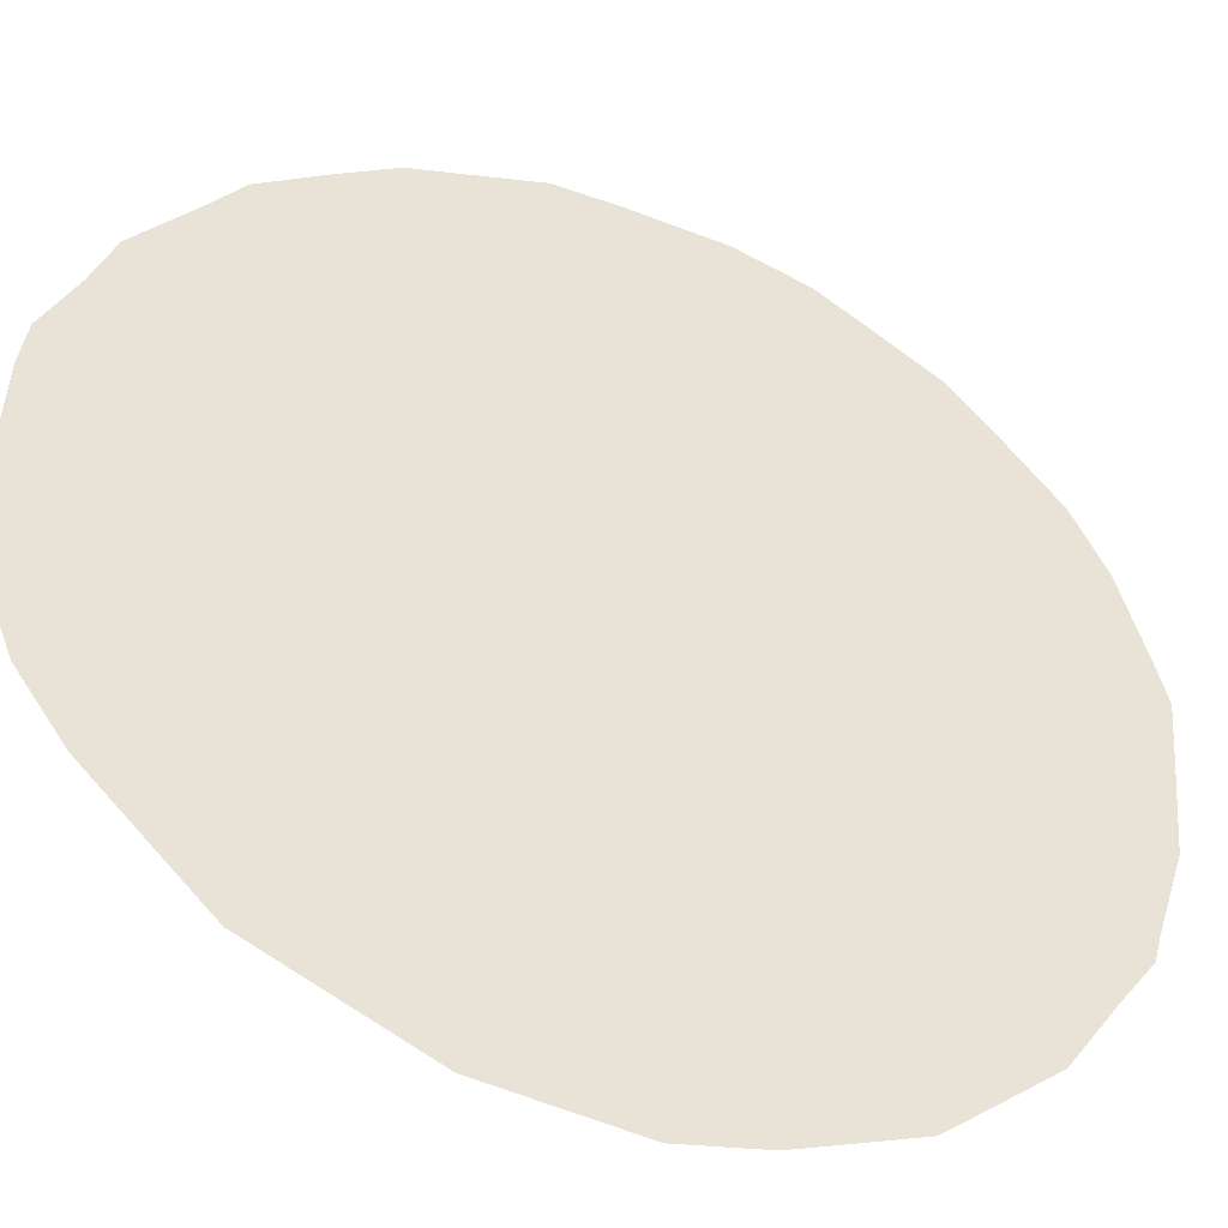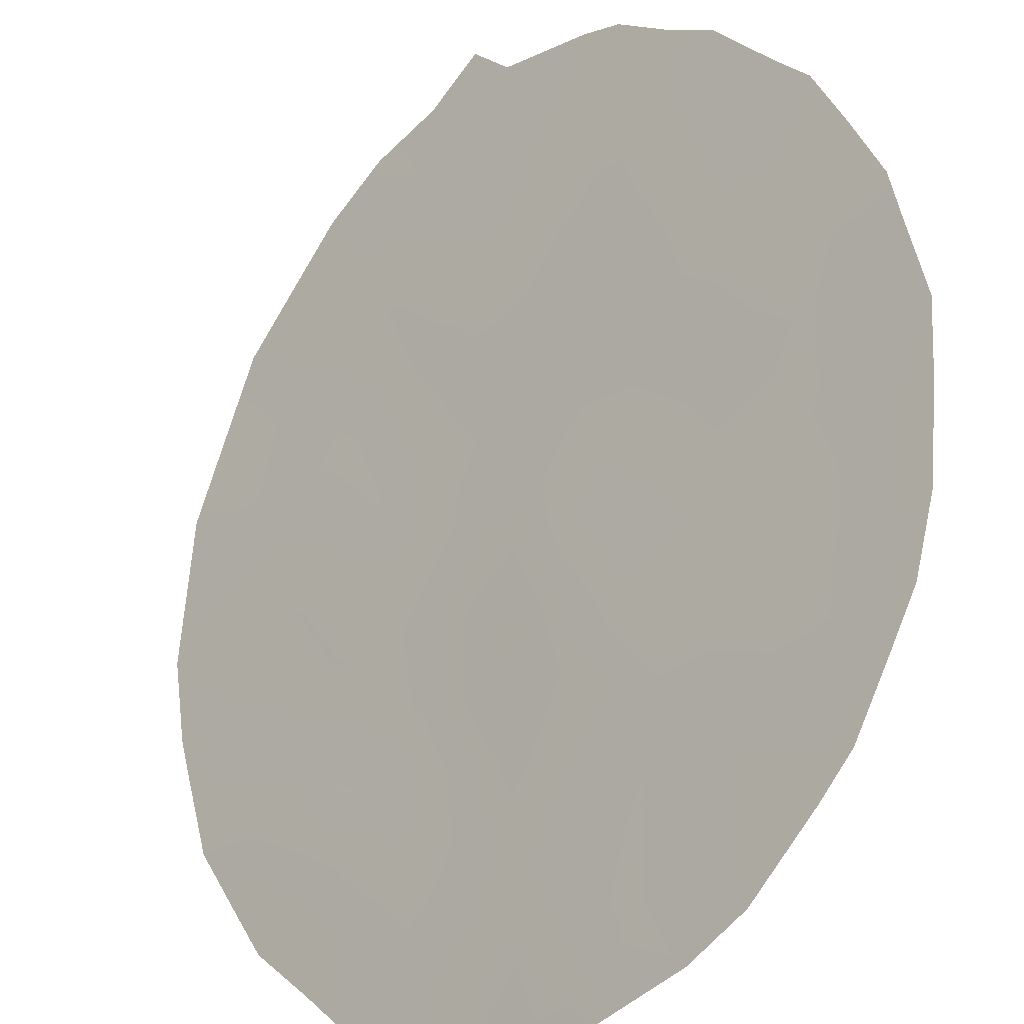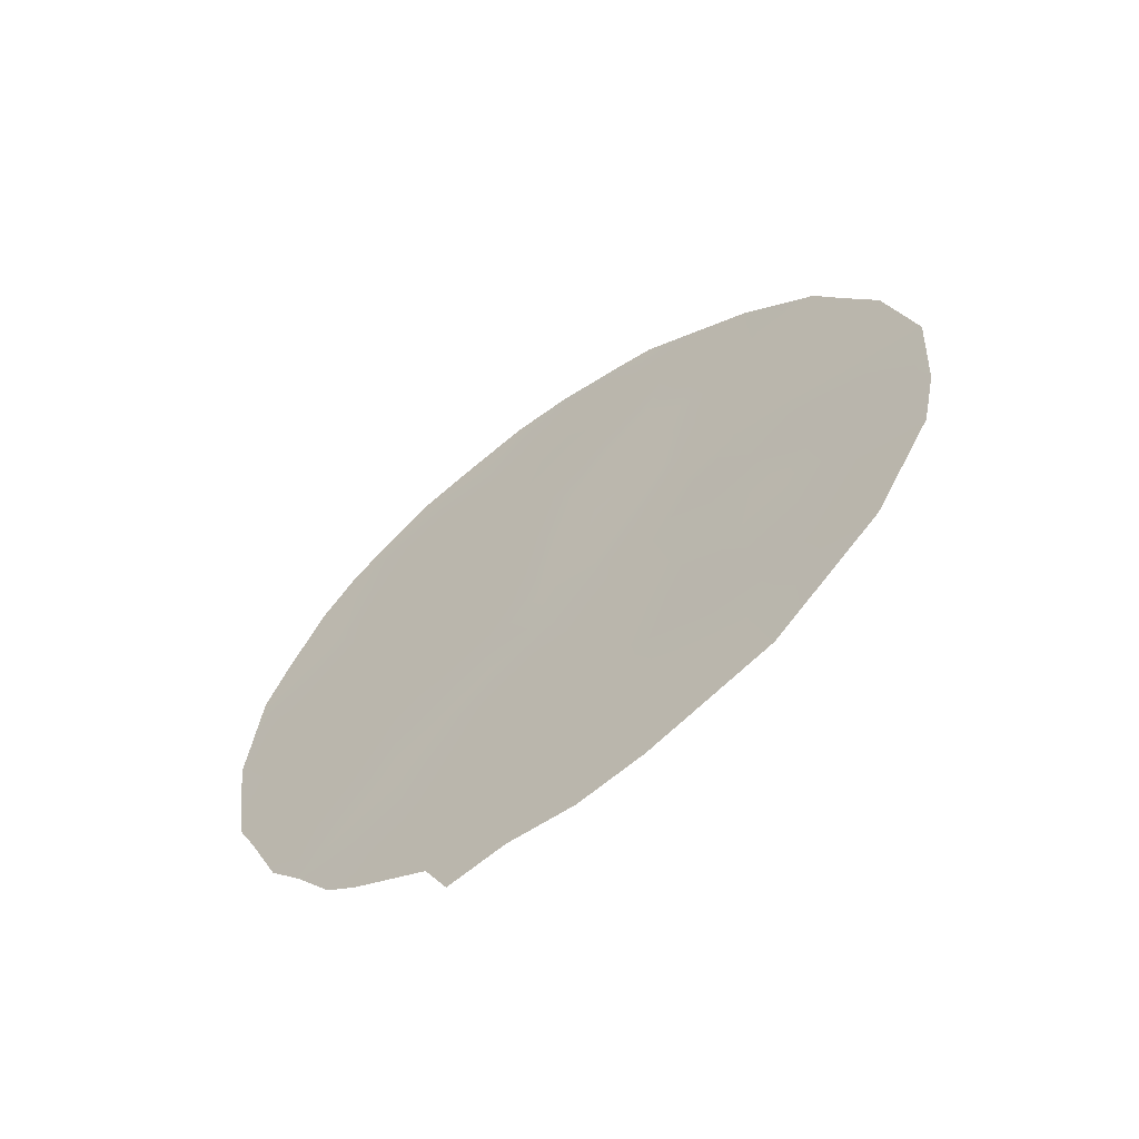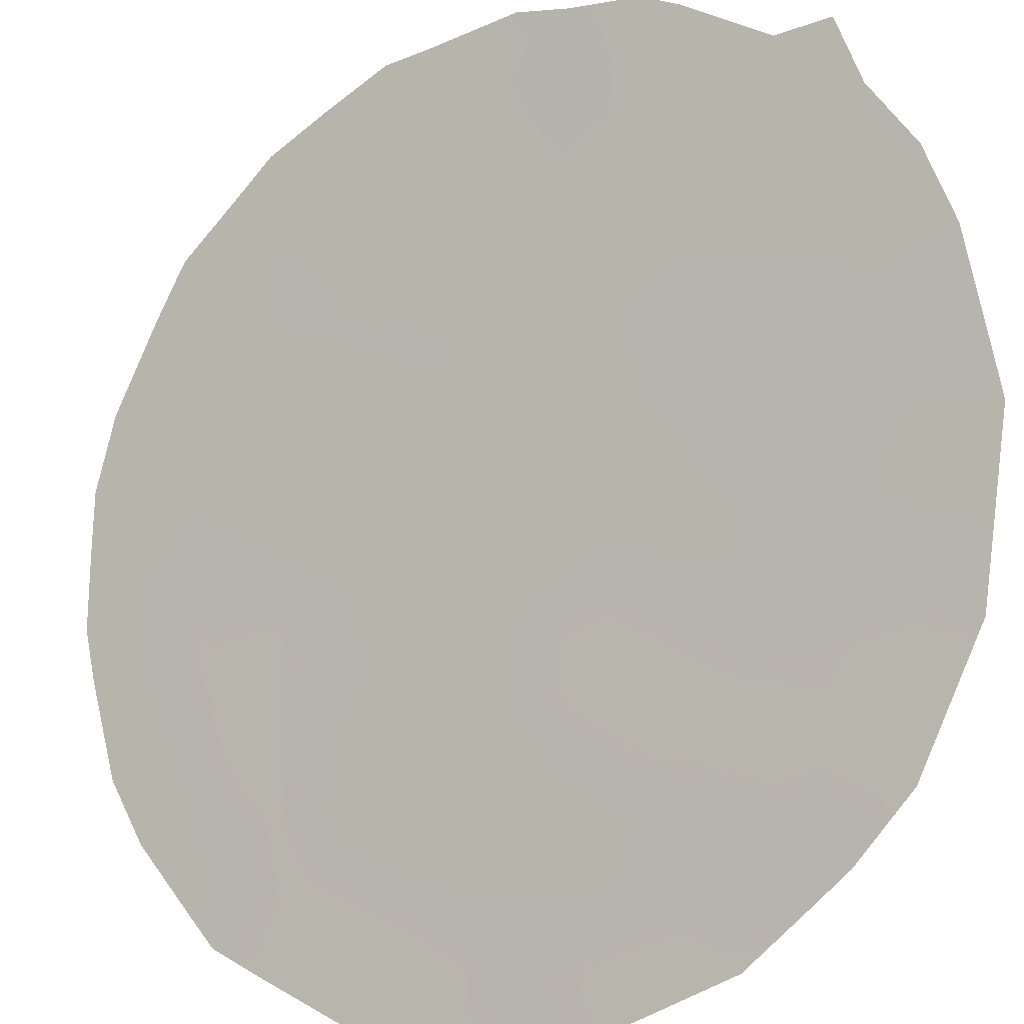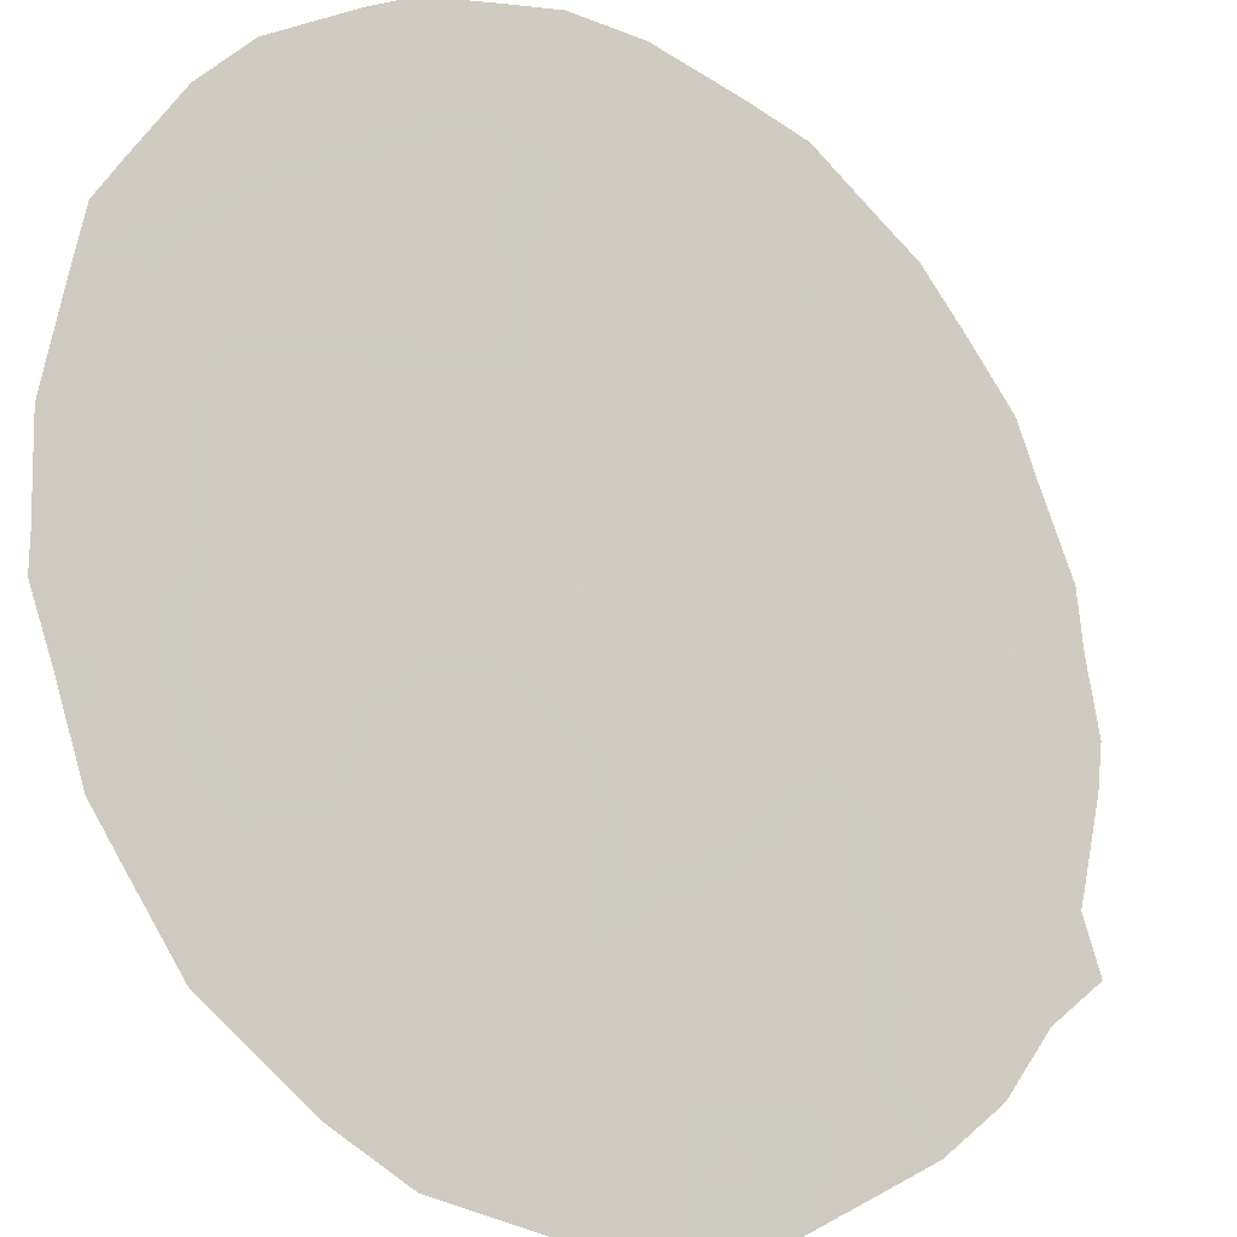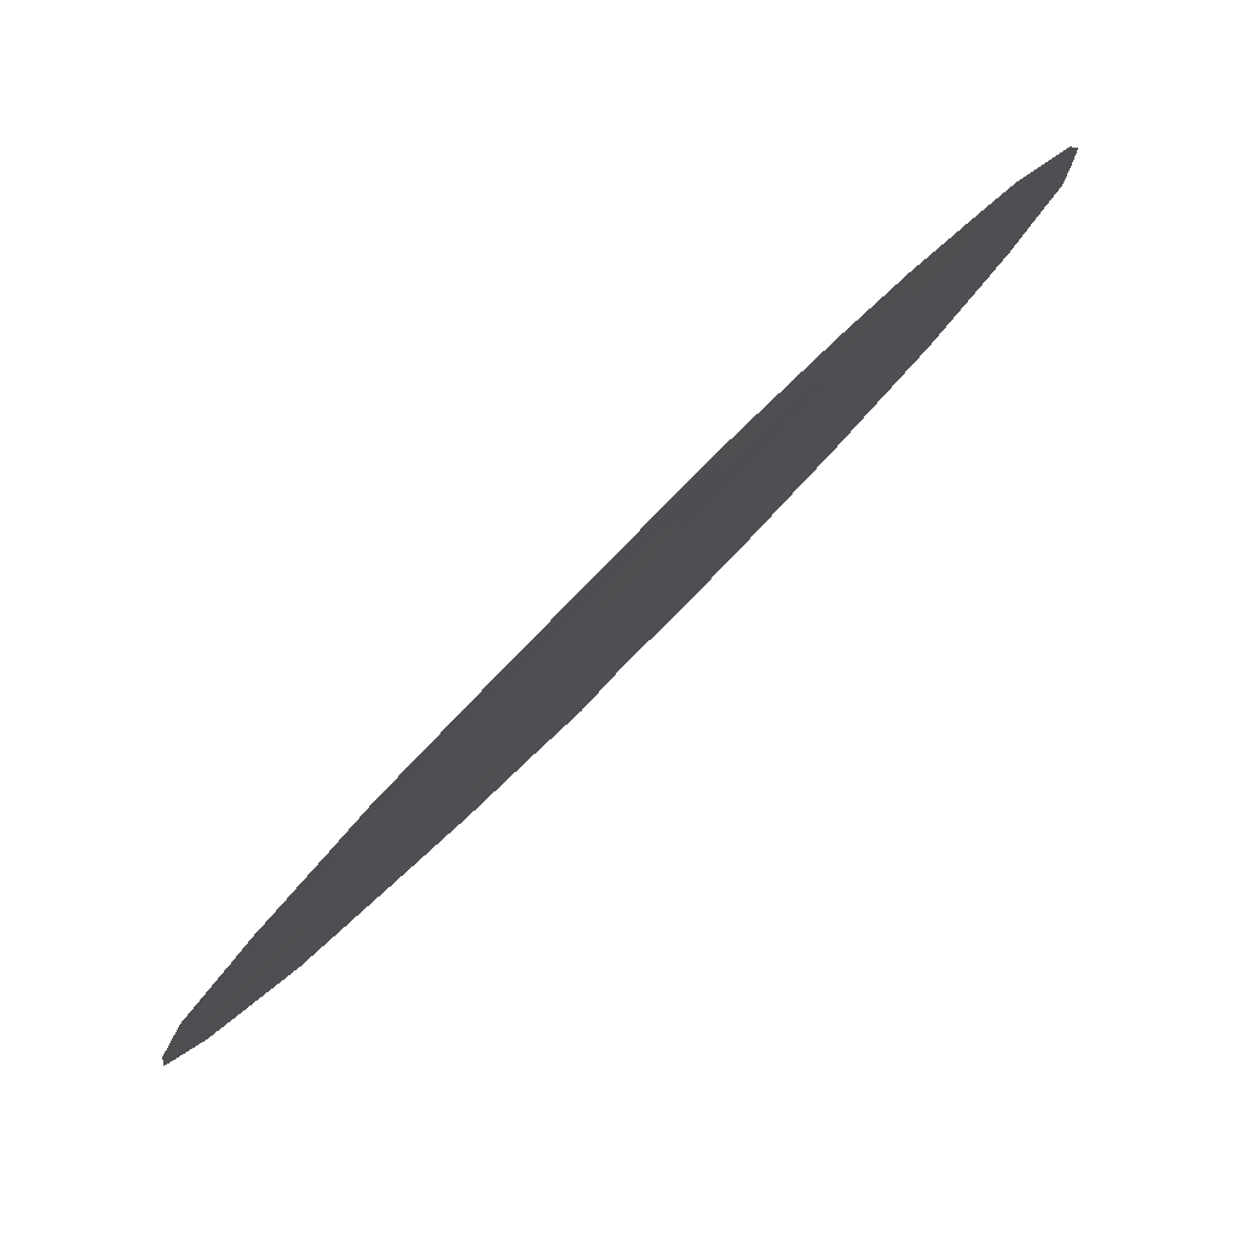
<metadata>
{"format":"obj","ext":"obj","renderer":"f3d","projection":"perspective","resolution":1024,"background":"white","views":[{"elev":5.4,"azim":-123.5,"up":"+Y"},{"elev":48.9,"azim":-14.9,"up":"+Y"},{"elev":-62.7,"azim":-98.3,"up":"+Z"},{"elev":-64.2,"azim":136.1,"up":"+Y"},{"elev":-73.5,"azim":38.5,"up":"+Y"},{"elev":-20.5,"azim":-14.6,"up":"+Y"}]}
</metadata>
<code>
v -45.54 44.22 15.38
v -46.88 42.77 20.39
v -46.81 42.83 24.44
v -46.35 43.35 22.22
v -45.04 44.74 19.6
v -42.66 47.27 20.93
v -44.22 45.62 16.41
v -47.44 42.21 16.32
v -48.57 41.01 17.8
v -49.49 39.96 24.79
v -49.15 40.34 23.13
v -43.95 45.92 18.41
v -43.12 46.76 22.52
v -48.18 41.35 24.83
v -46.44 43.27 17
v -43.83 46.03 20.6
v -47.3 42.33 18.43
v -45.25 44.5 23.97
v -45.09 44.67 21.57
v -50.07 39.37 21.48
v -47.43 42.14 26.44
v -49.71 39.78 19.22
v -45.21 44.56 17.6
v -46.1 43.61 18.78
v -48.25 41.33 19.93
v -44.7 45.06 25.97
v -47.04 42.65 15.32
v -47.87 41.68 22.19
v -44.54 45.24 26.47
v -49.66 39.77 25.04
v -47.6 41.94 27.08
v -47.22 42.36 27.15
v -43.93 45.93 15.96
v -43.53 46.34 16.7
v -44.96 44.78 26.73
v -42.62 47.31 18.96
v -50.33 39.06 23.35
v -42.82 47.1 18.38
v -44.26 45.58 15.63
v -42.78 47.13 23.41
v -43.17 46.71 24.59
v -43.59 46.25 25.38
v -49.82 39.71 17.06
v -50.67 38.74 21.55
v -50.45 38.95 22.72
v -49.46 39.98 25.28
v -48.09 41.42 26.7
v -42.55 47.38 22.64
v -47.35 42.33 14.7
v -42.43 47.52 20.89
v -43.19 46.72 17.25
v -45.07 44.73 15.01
v -45.31 44.47 14.36
v -48.65 40.94 15.49
v -50.45 39.01 18.74
v -46.43 43.2 27.27
v -45.79 43.88 27.18
v -50.61 38.83 19.85
v -50.63 38.79 20.47
v -45.93 43.81 14.55
v -46.02 43.72 16.22
v -46.71 42.99 16.11
v -45.82 43.89 24.37
v -46.61 43.06 23.26
v -45.84 43.88 23.08
v -48.04 41.57 17.11
v -47.44 42.2 17.46
v -47.93 41.67 18.14
v -47.1 42.55 19.41
v -47.58 42.04 20.19
v -47.77 41.83 19.16
v -42.51 47.42 19.94
v -48.08 41.54 16.06
v -47.29 42.32 22.59
v -47.33 42.27 21.34
v -46.66 43.01 21.34
v -49.34 40.13 24.09
v -49.94 39.48 24.32
v -49.76 39.68 23.28
v -44.03 45.8 23.54
v -43.88 45.96 22.55
v -43.44 46.42 23.49
v -43.89 45.97 19.47
v -43.46 46.43 17.97
v -49.1 40.44 18.55
v -49.74 39.77 18.18
v -49.18 40.37 17.42
v -46.77 42.84 26.34
v -47.13 42.48 25.49
v -46.39 43.26 25.34
v -47.33 42.27 23.59
v -42.87 47.04 21.64
v -42.47 47.46 21.51
v -44.5 45.29 24.26
v -44.26 45.53 25.26
v -44.98 44.78 25.13
v -49.26 40.3 16.31
v -48.6 40.91 23.91
v -48.5 41.02 22.79
v -47.92 41.63 23.24
v -46.3 43.4 19.61
v -46.19 43.51 20.62
v -45.83 43.92 17.26
v -45.68 44.06 18.25
v -46.26 43.45 17.96
v -48.03 41.54 21.04
v -48.51 41.01 21.77
v -48.71 40.83 20.69
v -49.01 40.48 22.28
v -48.92 40.56 25.01
v -48.35 41.15 25.68
v -48.84 40.62 26.09
v -47.52 42.06 24.64
v -47.78 41.77 25.66
v -49.28 40.2 21.4
v -49.89 39.58 20.62
v -49.39 40.11 20.19
v -46.66 43.01 18.67
v -43.11 46.79 20.73
v -46.86 42.81 17.73
v -47 42.68 16.88
v -44.84 44.96 15.95
v -50.13 39.36 17.9
v -45.04 44.74 20.57
v -44.46 45.36 20.05
v -44.5 45.31 21.07
v -44 45.82 25.86
v -45.71 44.02 21.99
v -46.12 43.59 21.42
v -45.6 44.13 21.03
v -48.43 41.15 18.87
v -49.6 39.86 22.35
v -50.17 39.26 22.46
v -45.66 44.04 25.17
v -44.07 45.78 17.37
v -50.16 39.31 19.83
v -44.51 45.31 19.01
v -44.03 45.81 21.58
v -44.56 45.24 22.1
v -45.11 44.67 18.61
v -44.59 45.23 17.99
v -44.71 45.1 16.96
v -45.6 44.14 20.1
v -45.62 44.12 19.19
v -48.93 40.61 19.62
v -45.37 44.34 26.09
v -45.36 44.42 16.53
v -45.19 44.57 22.66
v -46.31 43.42 15.28
v -46.64 43.06 14.49
v -47.65 42 15.45
v -47.99 41.64 15.09
v -43.45 46.42 21.57
v -44.59 45.2 23.18
v -48.65 40.93 16.71
v -43.83 46 24.43
v -46.05 43.6 26.22
v -43.26 46.63 19.83
v -47.91 41.65 24.04
v -46.88 42.77 22.16
v -43.37 46.53 18.97
f 61 62 149
f 66 67 68
f 10 30 78
f 21 32 31
f 7 33 34
f 26 29 35
f 69 70 71
f 155 73 66
f 74 75 160
f 77 78 79
f 161 38 36
f 80 81 82
f 7 39 33
f 156 41 42
f 85 86 87
f 20 133 44
f 10 46 30
f 114 21 47
f 88 89 90
f 64 91 74
f 94 95 96
f 27 49 150
f 98 99 100
f 13 48 40
f 103 104 105
f 6 50 93
f 75 106 70
f 107 108 106
f 107 99 109
f 161 84 38
f 1 53 52
f 77 98 110
f 113 89 114
f 113 159 91
f 118 101 69
f 120 67 121
f 7 122 39
f 43 86 123
f 124 125 126
f 128 129 130
f 102 129 76
f 71 131 68
f 132 79 133
f 44 133 45
f 88 157 56
f 63 134 90
f 12 135 84
f 125 137 83
f 126 138 139
f 14 114 111
f 140 141 137
f 135 141 142
f 143 101 144
f 143 124 130
f 120 105 118
f 104 140 144
f 132 115 109
f 20 44 59
f 145 85 131
f 103 61 147
f 148 65 128
f 146 134 96
f 8 73 151
f 121 8 62
f 151 73 152
f 1 60 53
f 122 142 147
f 138 153 81
f 80 94 154
f 139 154 148
f 153 119 92
f 1 61 149
f 61 15 62
f 149 62 27
f 18 63 65
f 65 64 4
f 9 66 68
f 66 8 67
f 68 67 17
f 17 69 71
f 69 2 70
f 71 70 25
f 36 72 158
f 72 50 6
f 9 155 66
f 155 54 73
f 66 73 8
f 74 28 75
f 76 75 2
f 78 77 10
f 11 77 79
f 79 78 37
f 156 80 82
f 82 81 13
f 82 40 41
f 40 82 13
f 156 82 41
f 9 85 87
f 85 22 86
f 87 86 43
f 157 88 90
f 88 21 89
f 90 89 3
f 4 64 160
f 64 3 91
f 93 92 6
f 13 92 48
f 93 48 92
f 18 94 96
f 96 95 26
f 97 54 155
f 97 87 43
f 155 87 97
f 14 98 159
f 98 11 99
f 2 101 102
f 15 103 105
f 103 23 104
f 105 104 24
f 2 75 70
f 75 28 106
f 70 106 25
f 28 107 106
f 107 115 108
f 106 108 25
f 115 107 109
f 107 28 99
f 109 99 11
f 84 51 38
f 110 14 111
f 110 111 112
f 10 110 46
f 112 46 110
f 10 77 110
f 77 11 98
f 110 98 14
f 14 113 114
f 113 3 89
f 114 89 21
f 3 113 91
f 115 20 116
f 17 118 69
f 118 24 101
f 69 101 2
f 6 119 72
f 119 16 158
f 36 158 161
f 15 120 121
f 120 17 67
f 121 67 8
f 52 122 1
f 122 52 39
f 123 86 55
f 19 124 126
f 124 5 125
f 126 125 16
f 95 42 127
f 42 95 156
f 26 95 127
f 127 29 26
f 19 128 130
f 128 4 129
f 130 129 102
f 2 102 76
f 76 129 4
f 17 71 68
f 71 25 131
f 68 131 9
f 20 132 133
f 132 11 79
f 133 79 37
f 133 37 45
f 88 56 32
f 21 88 32
f 3 63 90
f 90 134 157
f 34 135 7
f 135 34 84
f 51 84 34
f 136 58 55
f 16 125 83
f 125 5 137
f 83 137 12
f 19 126 139
f 126 16 138
f 139 138 81
f 114 47 111
f 112 111 47
f 5 140 137
f 140 23 141
f 137 141 12
f 7 135 142
f 135 12 141
f 142 141 23
f 5 143 144
f 143 102 101
f 144 101 24
f 102 143 130
f 143 5 124
f 130 124 19
f 17 120 118
f 120 15 105
f 118 105 24
f 24 104 144
f 104 23 140
f 144 140 5
f 11 132 109
f 132 20 115
f 116 59 136
f 59 116 20
f 58 136 59
f 115 116 117
f 108 145 25
f 25 145 131
f 145 117 22
f 131 85 9
f 146 35 57
f 35 146 26
f 157 146 57
f 23 103 147
f 103 15 61
f 147 61 1
f 19 148 128
f 148 18 65
f 128 65 4
f 26 146 96
f 150 149 27
f 1 149 60
f 150 60 149
f 27 8 151
f 152 73 54
f 15 121 62
f 62 8 27
f 27 151 49
f 152 49 151
f 1 122 147
f 122 7 142
f 147 142 23
f 138 16 153
f 81 153 13
f 81 80 154
f 154 94 18
f 19 139 148
f 139 81 154
f 148 154 18
f 13 153 92
f 153 16 119
f 92 119 6
f 21 31 47
f 157 57 56
f 94 156 95
f 155 9 87
f 80 156 94
f 84 161 12
f 146 157 134
f 119 158 72
f 161 158 83
f 158 16 83
f 100 99 28
f 159 100 91
f 22 136 55
f 159 98 100
f 159 113 14
f 22 55 86
f 22 117 136
f 74 91 100
f 117 116 136
f 145 22 85
f 74 100 28
f 160 75 76
f 117 145 108
f 4 160 76
f 160 64 74
f 115 117 108
f 161 83 12
f 18 134 63
f 63 64 65
f 64 63 3
f 96 134 18

</code>
